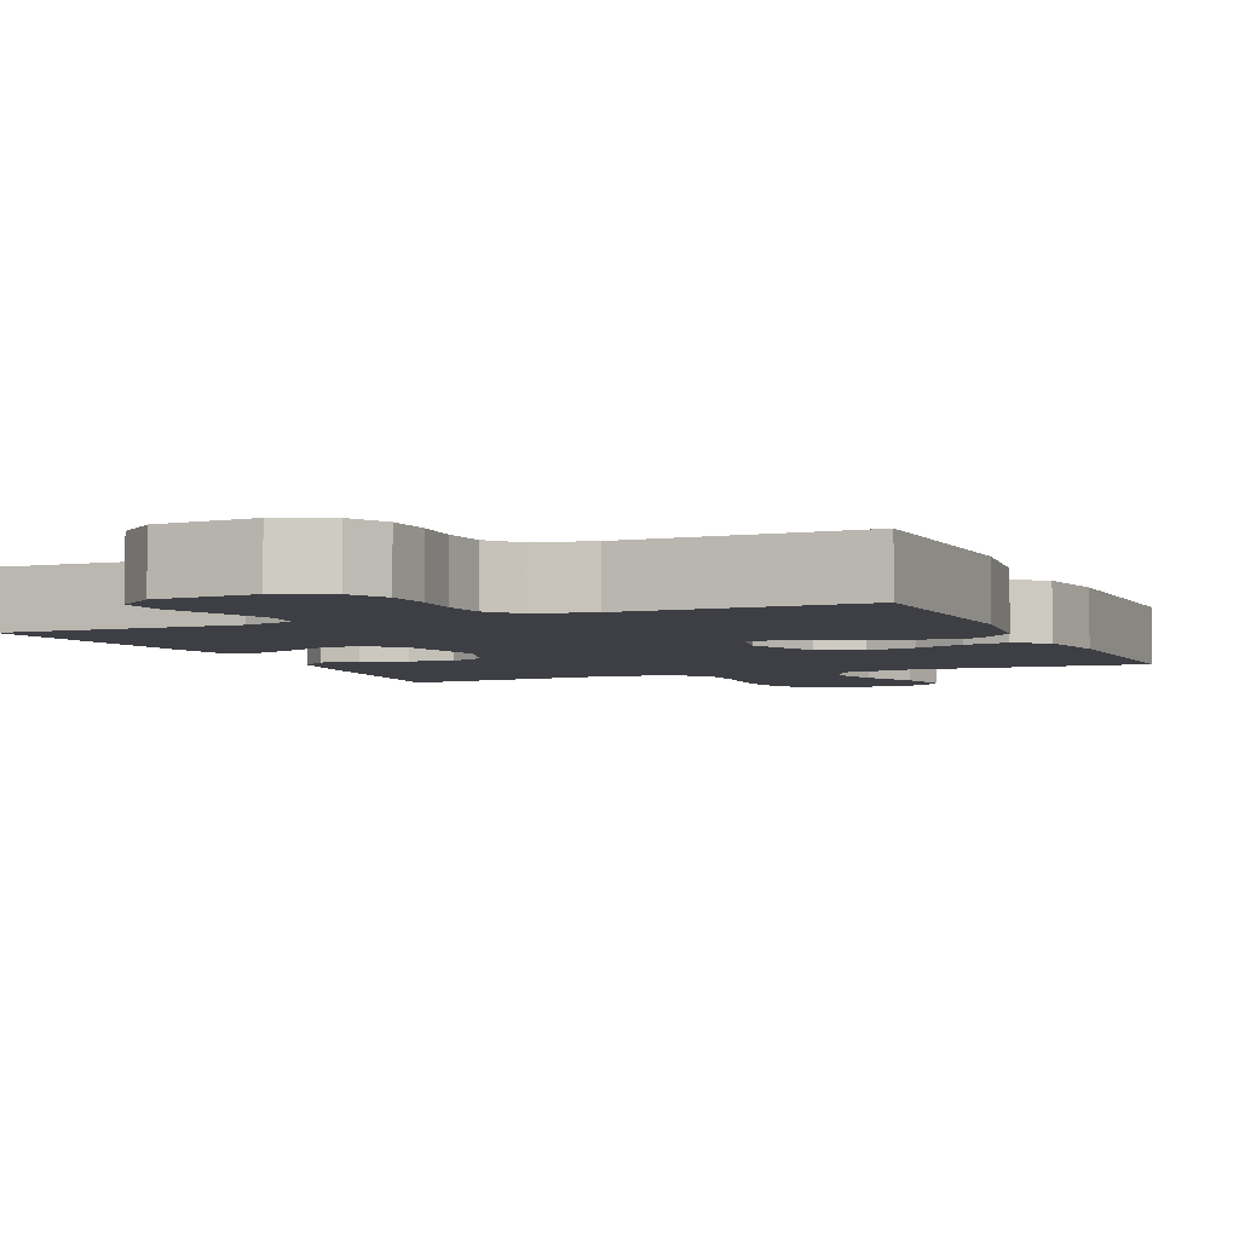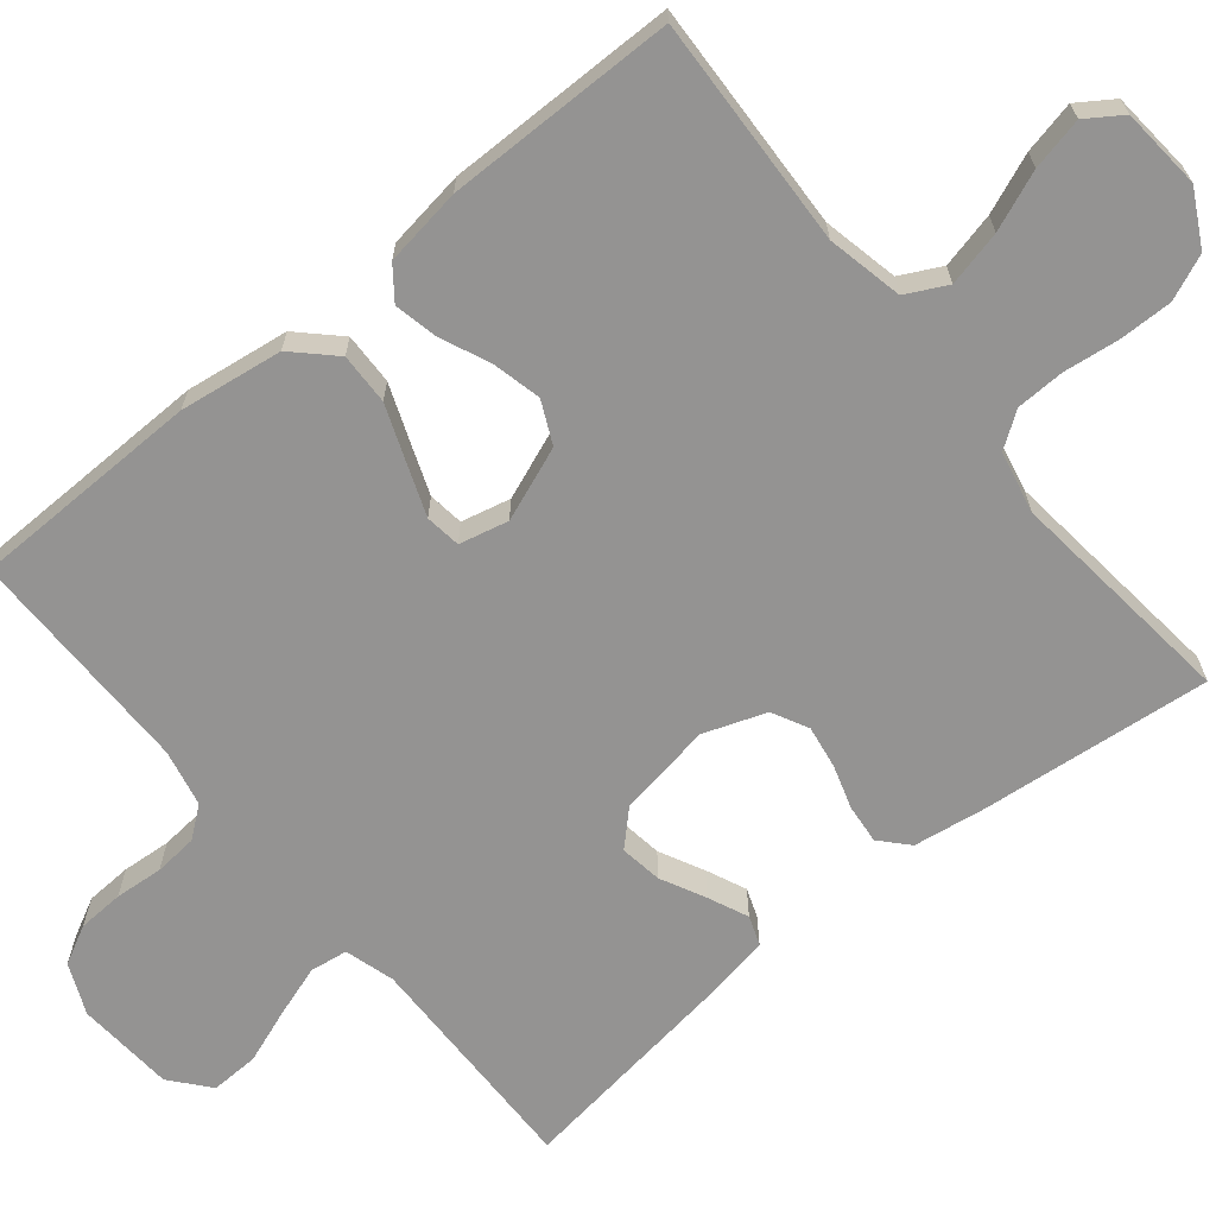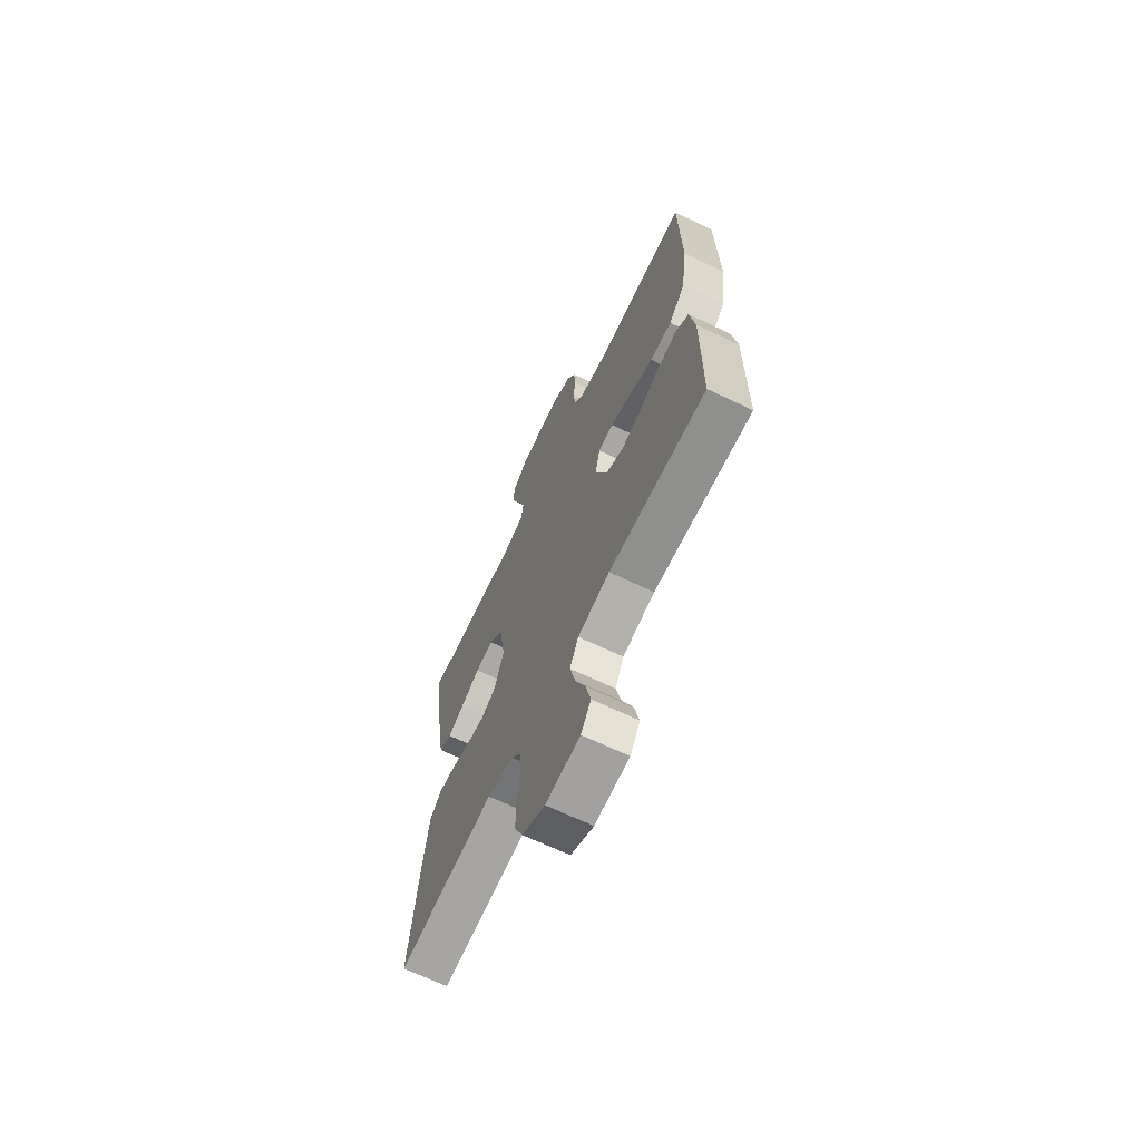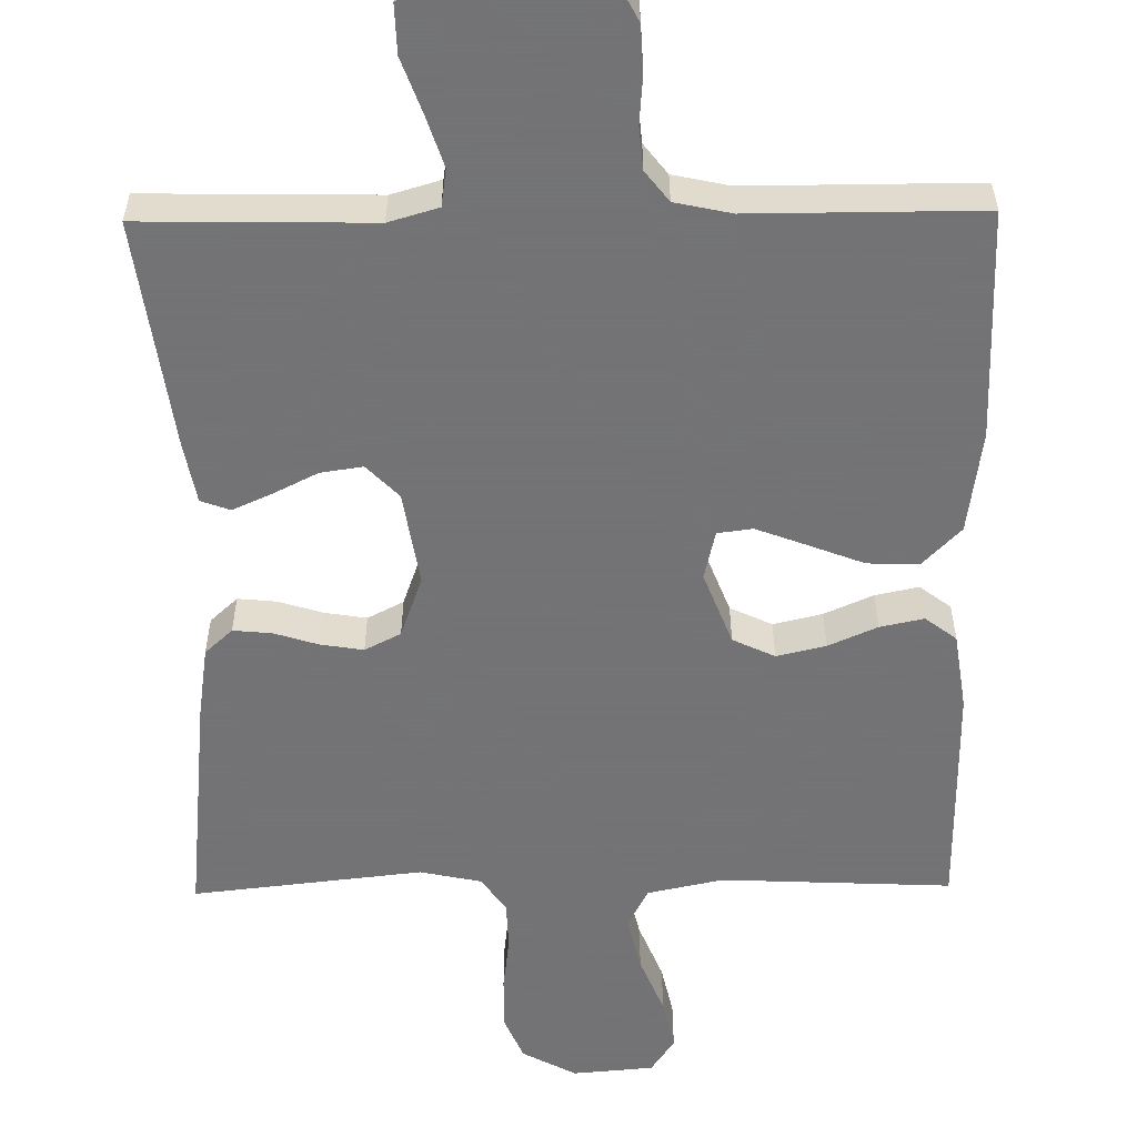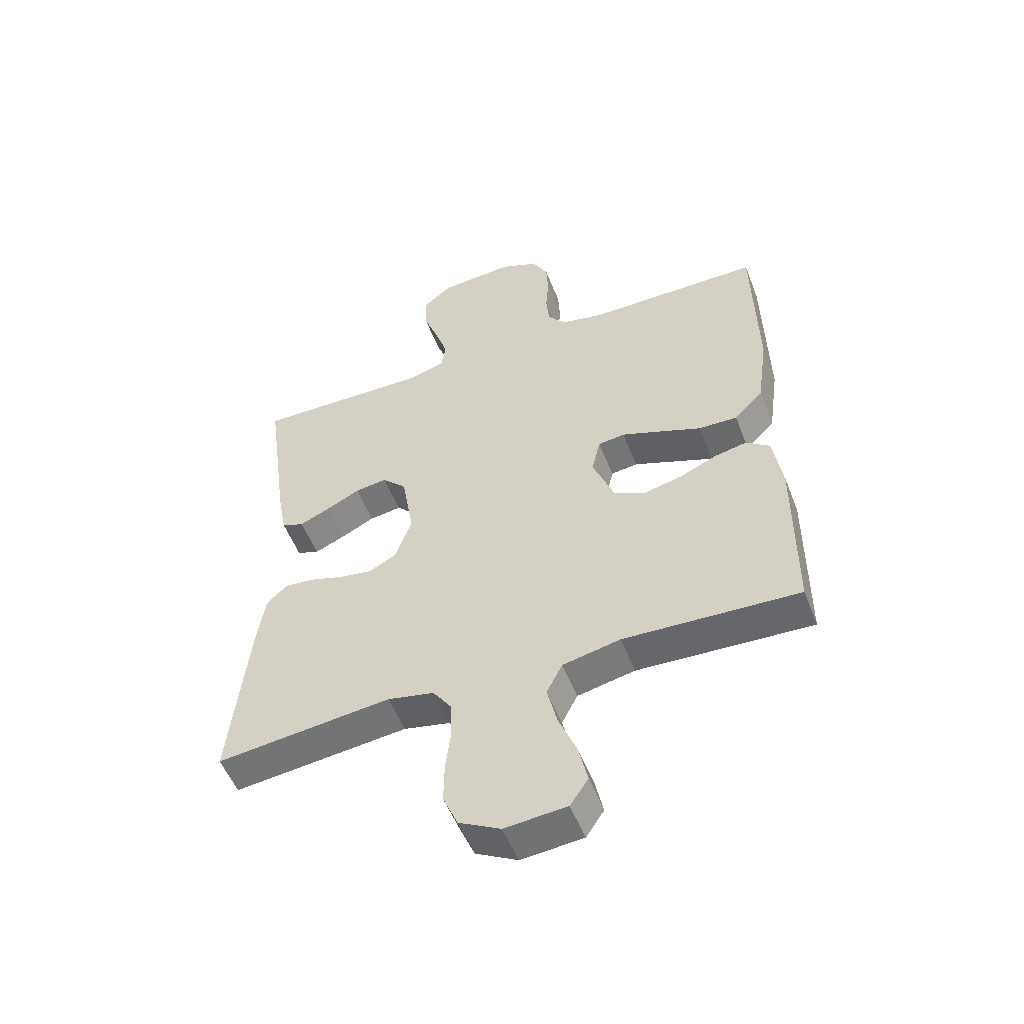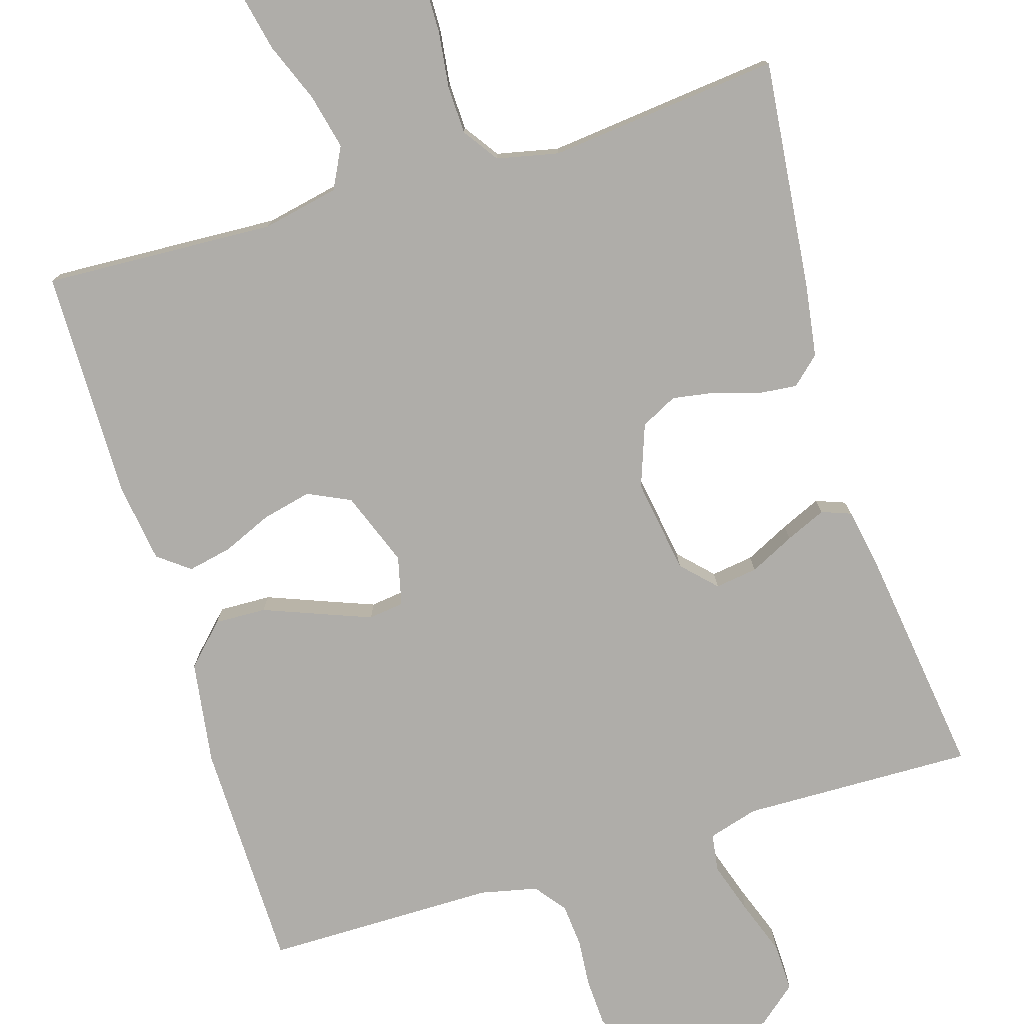
<metadata>
{"format":"obj","ext":"obj","renderer":"f3d","projection":"perspective","resolution":1024,"background":"white","views":[{"elev":-4.4,"azim":23.1,"up":"+Y"},{"elev":-66.8,"azim":129.3,"up":"+Y"},{"elev":-67.7,"azim":64.5,"up":"+Z"},{"elev":-56.0,"azim":0.8,"up":"+Y"},{"elev":-53.4,"azim":21.0,"up":"+Z"},{"elev":-77.3,"azim":-163.2,"up":"+Y"}]}
</metadata>
<code>
v -0.5 0.07 0.5
v -0.2 0.07 0.494
v -0.135 0.07 0.513
v -0.128 0.07 0.562
v -0.15 0.07 0.629
v -0.176 0.07 0.7
v -0.178 0.07 0.763
v -0.128 0.07 0.805
v 0 0.07 0.814
v 0.066 0.07 0.785
v 0.092 0.07 0.735
v 0.095 0.07 0.675
v 0.09 0.07 0.612
v 0.095 0.07 0.556
v 0.126 0.07 0.516
v 0.2 0.07 0.5
v 0.5 0.07 0.5
v 0.505 0.07 0.2
v 0.486 0.07 0.066
v 0.436 0.07 0.015
v 0.369 0.07 0.017
v 0.296 0.07 0.045
v 0.23 0.07 0.07
v 0.184 0.07 0.064
v 0.169 0.07 0
v 0.206 0.07 -0.096
v 0.261 0.07 -0.122
v 0.325 0.07 -0.107
v 0.389 0.07 -0.079
v 0.446 0.07 -0.067
v 0.487 0.07 -0.098
v 0.502 0.07 -0.2
v 0.5 0.07 -0.5
v 0.2 0.07 -0.486
v 0.101 0.07 -0.507
v 0.074 0.07 -0.56
v 0.091 0.07 -0.632
v 0.122 0.07 -0.709
v 0.137 0.07 -0.777
v 0.106 0.07 -0.823
v 0 0.07 -0.832
v -0.071 0.07 -0.794
v -0.096 0.07 -0.735
v -0.095 0.07 -0.665
v -0.086 0.07 -0.593
v -0.088 0.07 -0.53
v -0.12 0.07 -0.484
v -0.2 0.07 -0.467
v -0.5 0.07 -0.5
v -0.469 0.07 -0.2
v -0.455 0.07 -0.106
v -0.419 0.07 -0.073
v -0.368 0.07 -0.078
v -0.311 0.07 -0.096
v -0.255 0.07 -0.105
v -0.208 0.07 -0.081
v -0.179 0.07 0
v -0.199 0.07 0.123
v -0.241 0.07 0.166
v -0.296 0.07 0.158
v -0.354 0.07 0.129
v -0.406 0.07 0.106
v -0.444 0.07 0.12
v -0.459 0.07 0.2
v -0.5 0 0.5
v -0.2 0 0.494
v -0.135 0 0.513
v -0.128 0 0.562
v -0.15 0 0.629
v -0.176 0 0.7
v -0.178 0 0.763
v -0.128 0 0.805
v 0 0 0.814
v 0.066 0 0.785
v 0.092 0 0.735
v 0.095 0 0.675
v 0.09 0 0.612
v 0.095 0 0.556
v 0.126 0 0.516
v 0.2 0 0.5
v 0.5 0 0.5
v 0.505 0 0.2
v 0.486 0 0.066
v 0.436 0 0.015
v 0.369 0 0.017
v 0.296 0 0.045
v 0.23 0 0.07
v 0.184 0 0.064
v 0.169 0 0
v 0.206 0 -0.096
v 0.261 0 -0.122
v 0.325 0 -0.107
v 0.389 0 -0.079
v 0.446 0 -0.067
v 0.487 0 -0.098
v 0.502 0 -0.2
v 0.5 0 -0.5
v 0.2 0 -0.486
v 0.101 0 -0.507
v 0.074 0 -0.56
v 0.091 0 -0.632
v 0.122 0 -0.709
v 0.137 0 -0.777
v 0.106 0 -0.823
v 0 0 -0.832
v -0.071 0 -0.794
v -0.096 0 -0.735
v -0.095 0 -0.665
v -0.086 0 -0.593
v -0.088 0 -0.53
v -0.12 0 -0.484
v -0.2 0 -0.467
v -0.5 0 -0.5
v -0.469 0 -0.2
v -0.455 0 -0.106
v -0.419 0 -0.073
v -0.368 0 -0.078
v -0.311 0 -0.096
v -0.255 0 -0.105
v -0.208 0 -0.081
v -0.179 0 0
v -0.199 0 0.123
v -0.241 0 0.166
v -0.296 0 0.158
v -0.354 0 0.129
v -0.406 0 0.106
v -0.444 0 0.12
v -0.459 0 0.2
f 64 1 2
f 63 64 2
f 62 63 2
f 61 62 2
f 60 61 2
f 59 60 2 3
f 58 59 3
f 57 58 3
f 52 53 54
f 51 52 54
f 50 51 54
f 49 50 54
f 48 49 54
f 47 48 54 55
f 46 47 55 56
f 43 44 45
f 42 43 45
f 41 42 45
f 40 41 45
f 39 40 45
f 38 39 45
f 37 38 45
f 36 37 45 46
f 46 56 57
f 36 46 57
f 35 36 57
f 32 33 34
f 31 32 34
f 30 31 34
f 29 30 34
f 28 29 34
f 27 28 34 35
f 20 21 22
f 19 20 22
f 18 19 22
f 17 18 22
f 16 17 22
f 15 16 22 23
f 14 15 23 24
f 11 12 13
f 10 11 13
f 9 10 13
f 8 9 13
f 7 8 13
f 6 7 13
f 5 6 13
f 4 5 13 14
f 14 24 25
f 4 14 25
f 3 4 25
f 26 27 35 57
f 3 25 26 57
f 66 65 128
f 66 128 127
f 66 127 126
f 66 126 125
f 66 125 124
f 67 66 124 123
f 67 123 122
f 67 122 121
f 118 117 116
f 118 116 115
f 118 115 114
f 118 114 113
f 118 113 112
f 119 118 112 111
f 120 119 111 110
f 109 108 107
f 109 107 106
f 109 106 105
f 109 105 104
f 109 104 103
f 109 103 102
f 109 102 101
f 110 109 101 100
f 121 120 110
f 121 110 100
f 121 100 99
f 98 97 96
f 98 96 95
f 98 95 94
f 98 94 93
f 98 93 92
f 99 98 92 91
f 86 85 84
f 86 84 83
f 86 83 82
f 86 82 81
f 86 81 80
f 87 86 80 79
f 88 87 79 78
f 77 76 75
f 77 75 74
f 77 74 73
f 77 73 72
f 77 72 71
f 77 71 70
f 77 70 69
f 78 77 69 68
f 89 88 78
f 89 78 68
f 89 68 67
f 121 99 91 90
f 121 90 89 67
f 1 65 66 2
f 2 66 67 3
f 3 67 68 4
f 4 68 69 5
f 5 69 70 6
f 6 70 71 7
f 7 71 72 8
f 8 72 73 9
f 9 73 74 10
f 10 74 75 11
f 11 75 76 12
f 12 76 77 13
f 13 77 78 14
f 14 78 79 15
f 15 79 80 16
f 16 80 81 17
f 17 81 82 18
f 18 82 83 19
f 19 83 84 20
f 20 84 85 21
f 21 85 86 22
f 22 86 87 23
f 23 87 88 24
f 24 88 89 25
f 25 89 90 26
f 26 90 91 27
f 27 91 92 28
f 28 92 93 29
f 29 93 94 30
f 30 94 95 31
f 31 95 96 32
f 32 96 97 33
f 33 97 98 34
f 34 98 99 35
f 35 99 100 36
f 36 100 101 37
f 37 101 102 38
f 38 102 103 39
f 39 103 104 40
f 40 104 105 41
f 41 105 106 42
f 42 106 107 43
f 43 107 108 44
f 44 108 109 45
f 45 109 110 46
f 46 110 111 47
f 47 111 112 48
f 48 112 113 49
f 49 113 114 50
f 50 114 115 51
f 51 115 116 52
f 52 116 117 53
f 53 117 118 54
f 54 118 119 55
f 55 119 120 56
f 56 120 121 57
f 57 121 122 58
f 58 122 123 59
f 59 123 124 60
f 60 124 125 61
f 61 125 126 62
f 62 126 127 63
f 63 127 128 64
f 64 128 65 1

</code>
